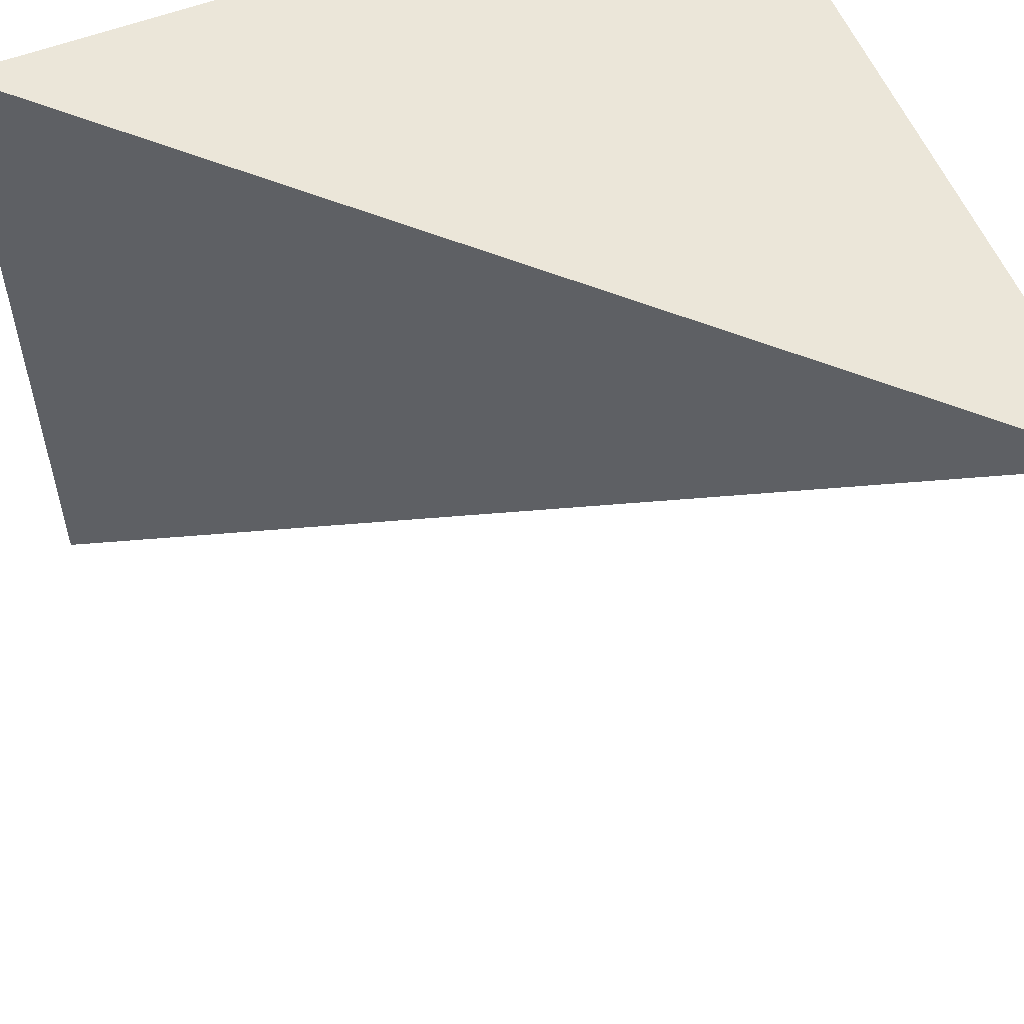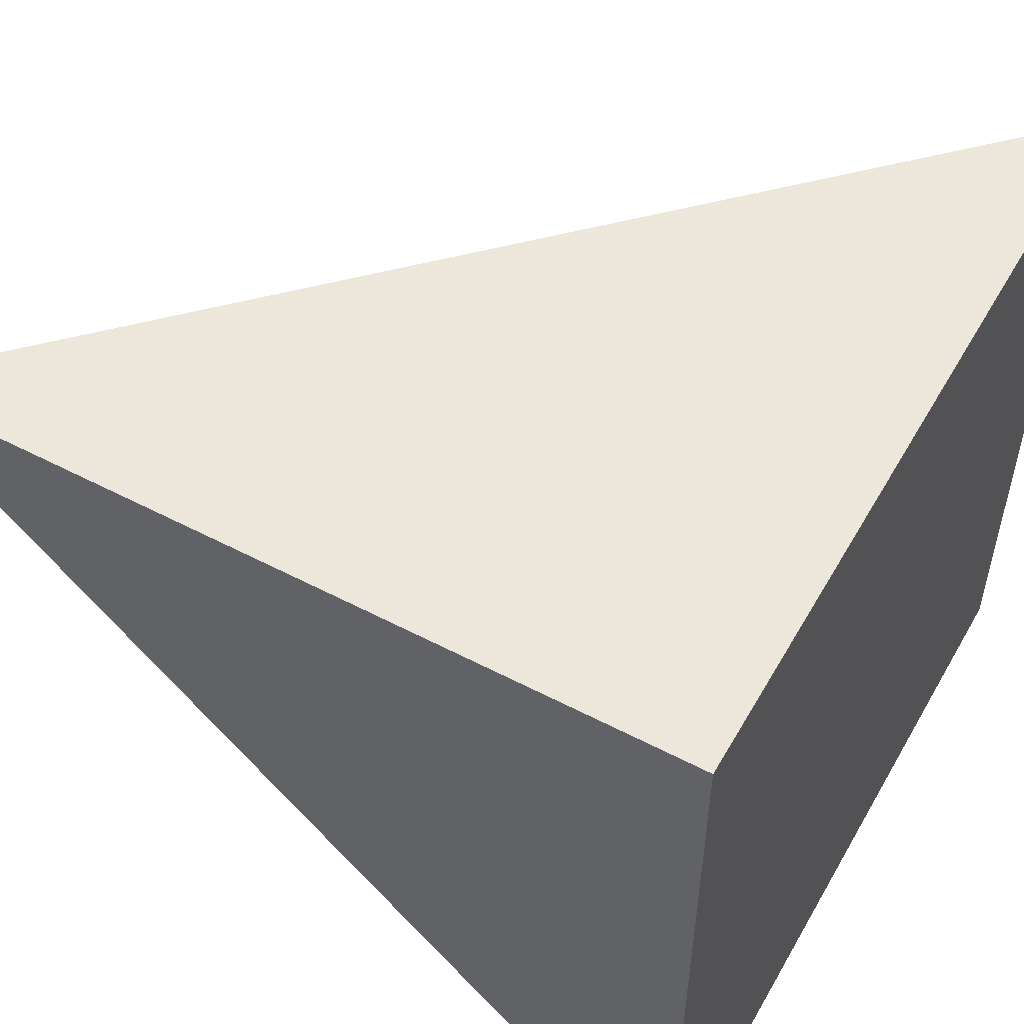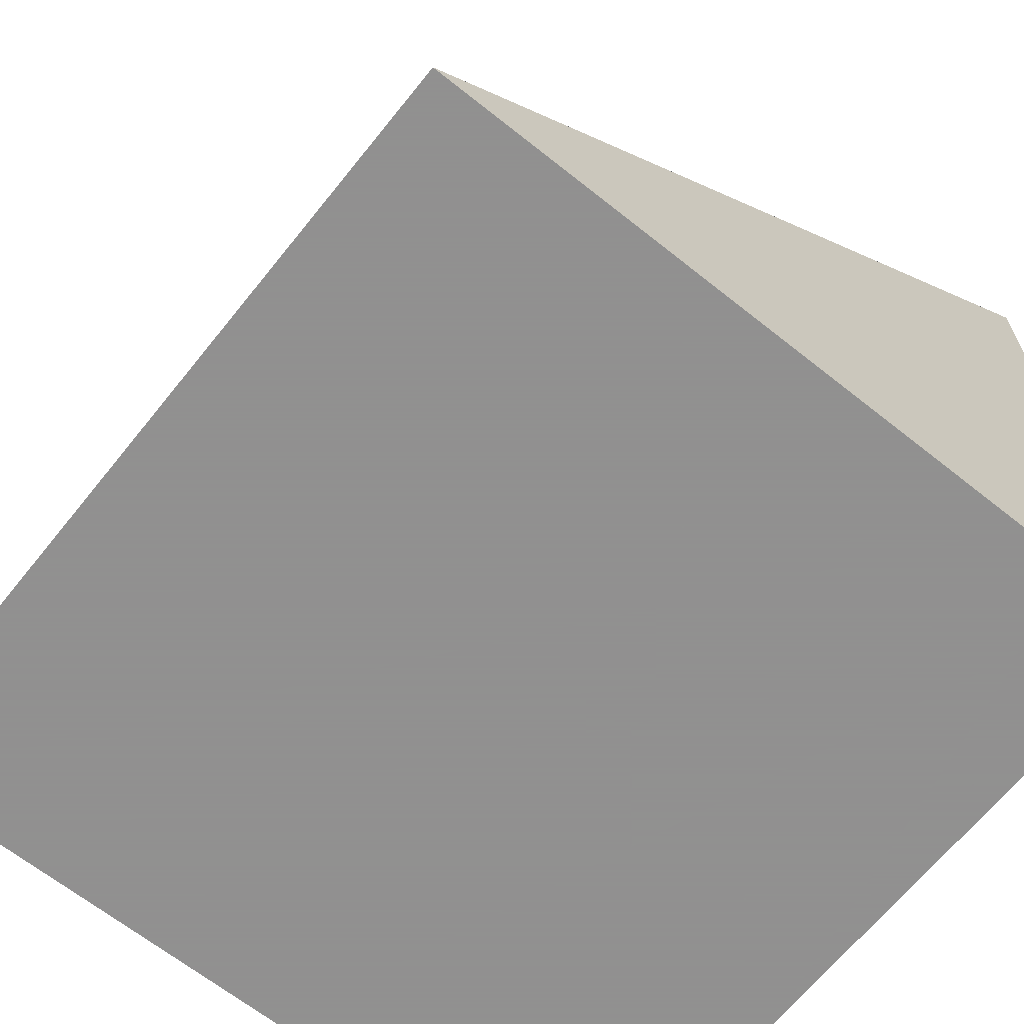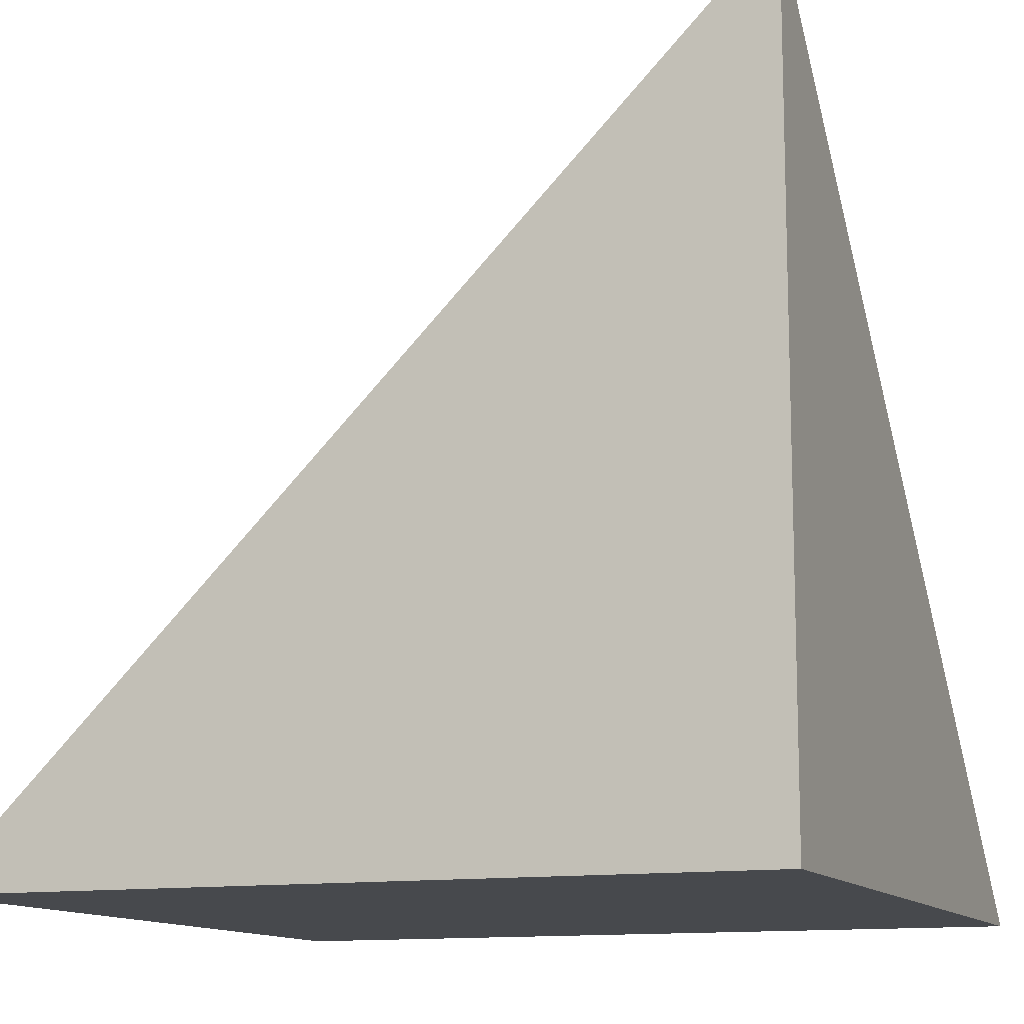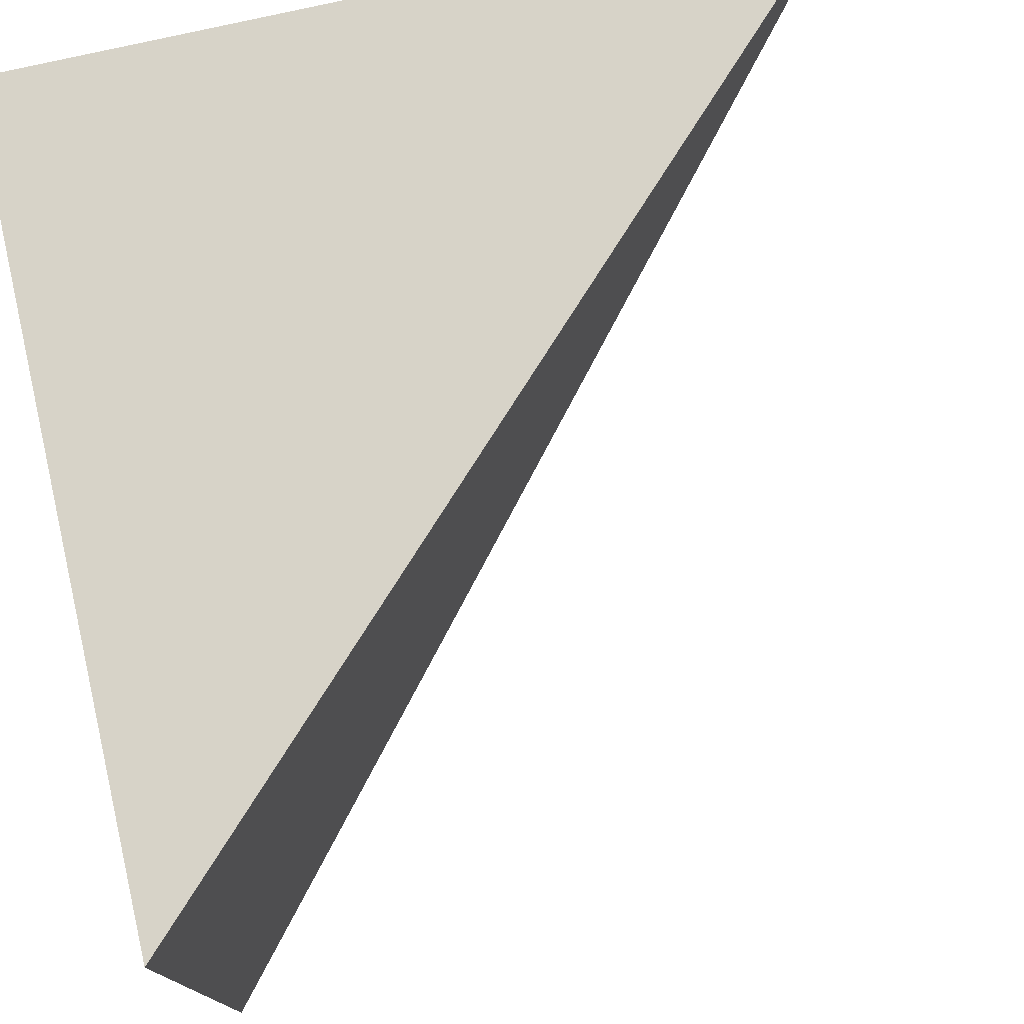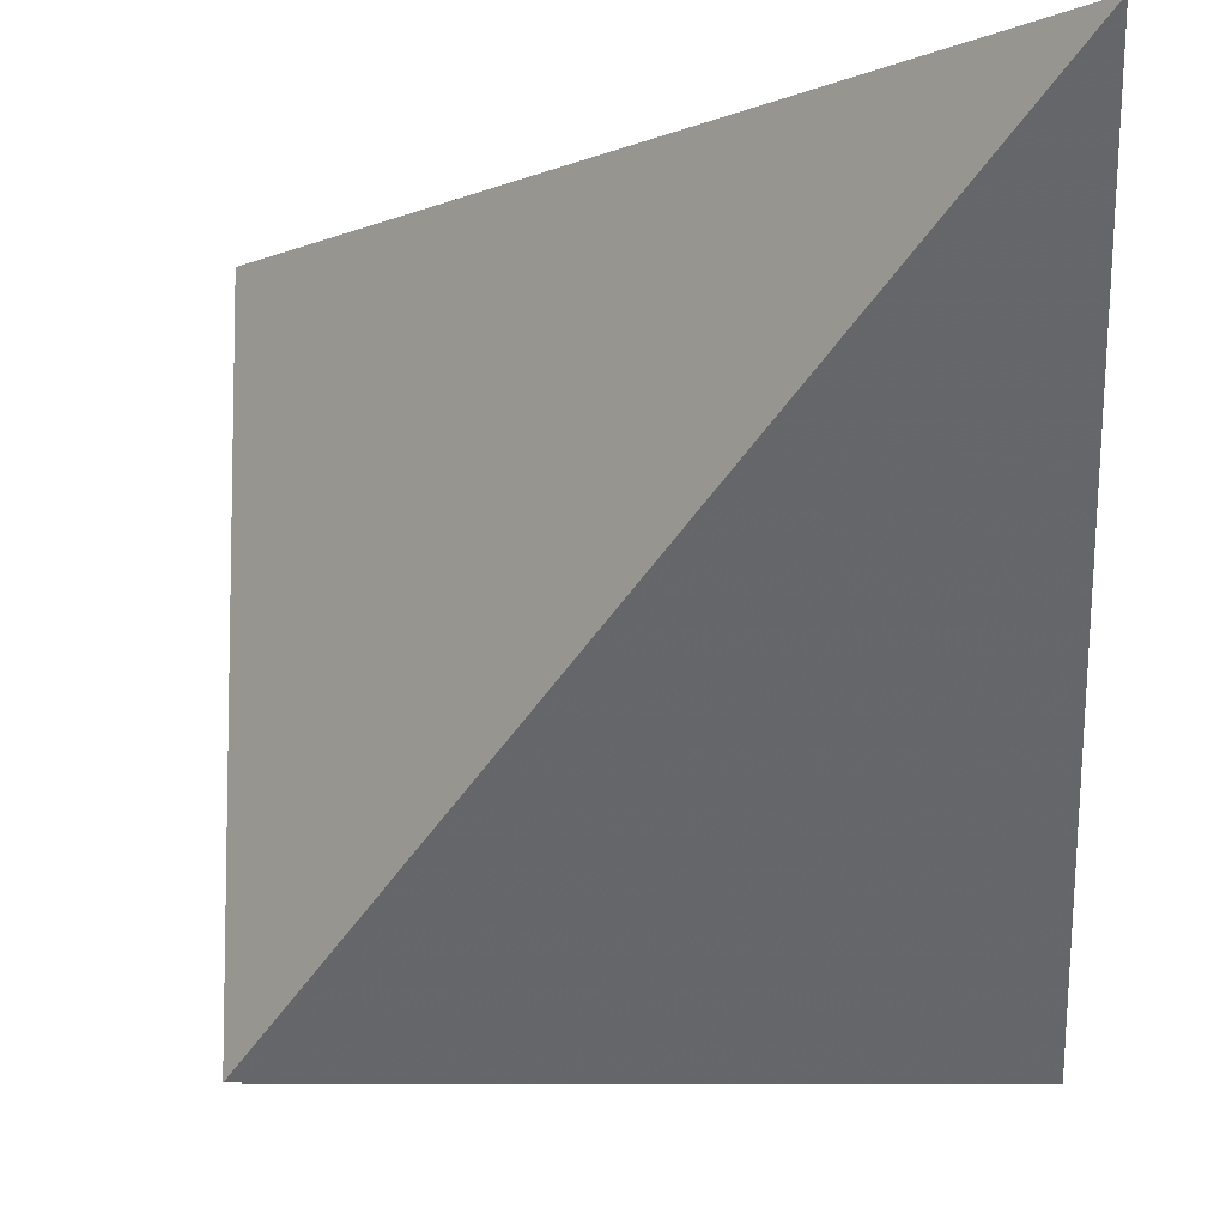
<metadata>
{"format":"obj","ext":"obj","renderer":"f3d","projection":"perspective","resolution":1024,"background":"white","views":[{"elev":56.2,"azim":-22.0,"up":"+Y"},{"elev":53.6,"azim":119.2,"up":"+Y"},{"elev":-65.8,"azim":51.3,"up":"+Z"},{"elev":-12.3,"azim":111.3,"up":"+Z"},{"elev":76.7,"azim":-102.8,"up":"+Y"},{"elev":-7.3,"azim":3.6,"up":"+Y"}]}
</metadata>
<code>
v 0 0 0
v -10 -10 0
v -10 0 0
v 0 -10 0
v 0 -0.001 10
v -0.001 0 10
v -0.001 -0.001 10
v 0 0 10
g mmGroup0
f 1 2 3
f 1 4 2
f 5 6 7
f 5 8 6
f 1 3 6
f 1 6 8
f 1 5 4
f 1 8 5
f 2 4 5
f 2 5 7
f 2 7 6
f 2 6 3

</code>
